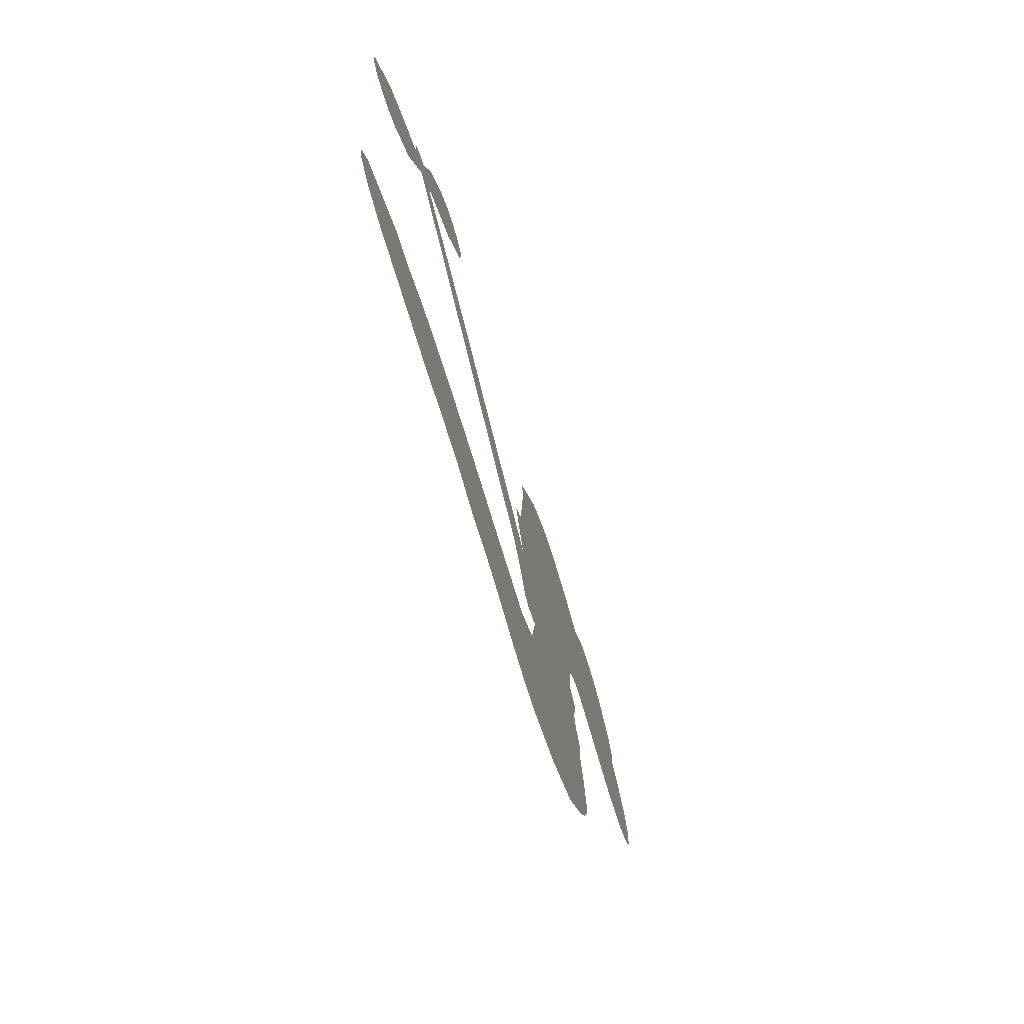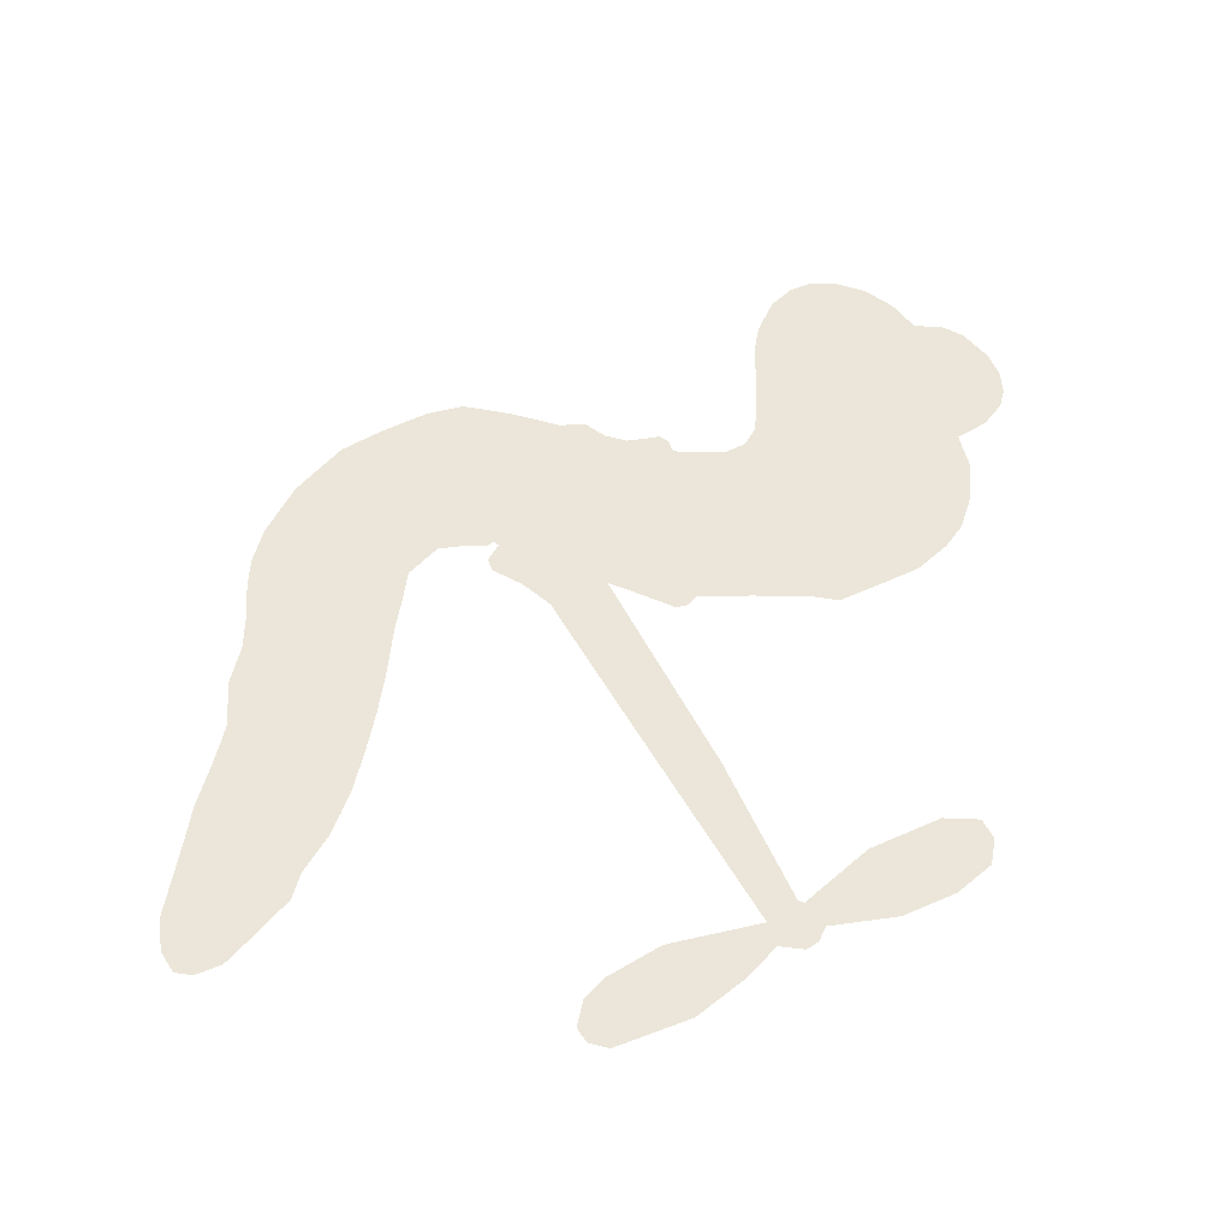
<metadata>
{"format":"obj","ext":"obj","renderer":"f3d","projection":"perspective","resolution":1024,"background":"white","views":[{"elev":-73.2,"azim":106.5,"up":"+Y"},{"elev":56.0,"azim":95.2,"up":"+Z"}]}
</metadata>
<code>
v -2292 1012 0.2257
v -2265 1055 0.2142
v -2228 1089 0.1893
v -2230 1130 0.1564
v -2216 1163 0.1258
v -2179 1200 0
v -2144 1219 0.102
v -2111 1224 0.135
v -2083 1219 0.1547
v -2049 1197 0.1819
v -2018 1157 0.2241
v -1968 1175 0.2597
v -1905 1175 0.2811
v -1856 1164 0.2947
v -1820 1143 0.3046
v -1776 1104 0.3194
v -1711 995 0.357
v -1715 953.2 0.3705
v -1699 794.4 0.4716
v -1684 783.8 0.486
v -1679 767.2 0.5
v -1712 668.3 0.5272
v -1434 847.1 0.6118
v -1238 958.1 0.6795
v -1235 966.7 0.6864
v -1321 1047 0.7179
v -1376 1141 0.7338
v -1379 1193 0.7382
v -1352 1211 0.741
v -1313 1207 0.75
v -1268 1163 0.73
v -1228 1092 0.7164
v -1204 995.9 0.6913
v -1182 988.1 0.6867
v -1169 972.8 0.6845
v -1170 935.3 0.6806
v -1123 899.2 0.6797
v -1064 838.4 0.6797
v -1013 737.1 0.6797
v -1018 706.9 0.6797
v -1037 692.1 0.6797
v -1075 697.3 0.6797
v -1107 721.1 0.6797
v -1160 790.8 0.6797
v -1203 920.5 0.6784
v -1668 592.3 0.5463
v -1719 503.6 0.5748
v -1736 495.8 0.5774
v -1762 508.1 0.5876
v -1768 500.1 0.6008
v -1760 492.2 0.6103
v -1748 422 0.669
v -1702 387 0.7013
v -1606 380.8 0.6935
v -1348 361.5 0.5832
v -1278 342.8 0.546
v -1219 315.1 0.5055
v -1180 307.7 0.4795
v -1082 238.2 0.3786
v -1063 203.3 0.324
v -1065 176.9 0.25
v -1092 155.7 0.3476
v -1138 144.9 0.4048
v -1305 157.7 0.5381
v -1433 178 0.6229
v -1499 167.4 0.662
v -1557 175.8 0.6969
v -1662 163.9 0.7854
v -1705 162.8 0.8353
v -1756 171.6 1
v -1835 203 0.7852
v -1912 258.3 0.7241
v -1991 373.8 0.6592
v -2010 425.6 0.64
v -1987 570.2 0.5732
v -1993 608.8 0.5548
v -1973 640.7 0.5366
v -1967 672.7 0.5138
v -1979 720 0.488
v -1972 733.9 0.4836
v -1956 740.2 0.475
v -1952 754.5 0.4601
v -1959 818.1 0.3966
v -1977 846.4 0.3579
v -2006 859.4 0.3262
v -2158 849.7 0.2586
v -2200 853 0.2511
v -2252 871.1 0.2439
v -2284 898.6 0.2394
v -2299 925.2 0.2368
v -2302 968.2 0.2319
v -1435 756 0.5994
v -1221 956.3 0.682
v -1933 739.8 0.4707
v -1786 512.2 0.5938
v -1756 457.3 0.6381
v -1959 718.1 0.4874
v -1710 767.9 0.4858
v -1698 549.5 0.5622
v -1319 838.2 0.6359
v -1216 977.4 0.688
v -1261 879.4 0.6569
v -1232 899.9 0.6682
v -1973 697 0.4976
v -1769 531.7 0.5788
v -1278 1007 0.7066
v -1194 960.4 0.6836
v -1242 1002 0.6984
v -1099 192.7 0.3594
v -1049 727.6 0.6797
v -1921 784.6 0.4356
v -1784 485.4 0.6142
v -1948 692.5 0.5014
v -2245 936.7 0.2382
v -2106 1172 0.1552
v -1975 894.5 0.3324
v -1695 718.9 0.5019
v -1737 524.3 0.574
v -1336 902.6 0.6416
v -1287 930.3 0.6585
v -1821 546 0.5787
v -1760 794 0.4567
v -1930 649.4 0.5268
v -1925 857.4 0.378
v -1744 563.5 0.5604
v -1233 929.3 0.6737
v -1841 496.9 0.6088
v -1260 913.8 0.6633
v -1289 897.2 0.6528
v -1947 599.2 0.5563
v -1208 246.2 0.4835
v -1181 855.7 0.6798
v -1343 1169 0.7367
v -1216 1044 0.7065
v -1038 787.7 0.6797
v -2164 1122 0.1614
v -1290 858.8 0.6462
v -1203 281.5 0.4878
v -1172 894.9 0.6796
v -1272 276.4 0.5314
v -1130 273.3 0.436
v -1168 256.1 0.4558
v -1876 1089 0.2996
v -1684 239.5 0.7746
v -2258 981.3 0.2303
v -2174 917.7 0.2508
v -2145 1179 0.111
v -1854 735.7 0.4757
v -1824 432.3 0.6496
v -1348 1094 0.7265
v -1255 1040 0.709
v -2199 1111 0.1686
v -2173 1050 0.2103
v -2171 1086 0.189
v -2104 1064 0.2197
v -2130 1096 0.1922
v -1221 151.8 0.4788
v -1130 227.1 0.4135
v -1855 1123 0.2993
v -1789 977 0.3529
v -1684 199.2 0.8021
v -2177 881.7 0.2536
v -2084 856.3 0.2803
v -2216 903.2 0.2454
v -1893 750.1 0.4638
v -1785 435.2 0.6517
v -1790 382.3 0.6851
v -2140 1064 0.2092
v -2128 1003 0.2398
v -2066 1114 0.2106
v -2125 1136 0.1665
v -1902 1128 0.2852
v -1824 1082 0.3145
v -1748 975.6 0.3597
v -1610 172.2 0.7377
v -1733 217.4 0.8371
v -1903 702.7 0.4939
v -1847 813.6 0.4282
v -2094 1095 0.2071
v -2047 1065 0.2406
v -1744 1049 0.3381
v -1921 821.2 0.4059
v -1652 219.8 0.7629
v -1622 279 0.7213
v -1880 788.9 0.4387
v -1766 1013 0.3449
v -1708 872.1 0.4135
v -1887 832.5 0.4069
v -1790 1051 0.329
v -1857 906.9 0.3697
v -1777 907.1 0.3864
v -1884 873.5 0.3811
v -1752 938 0.3747
v -1829 863.8 0.4007
v -1919 922.3 0.3427
v -1712 912.1 0.3907
v -1915 889.6 0.3617
v -1744 888.3 0.4009
v -1783 866.2 0.408
v -1745 849.4 0.4239
v -1783 826.1 0.4322
v -1704 832.9 0.4395
v -1810 786.3 0.4521
v -1737 819.3 0.4445
v -1956 867.2 0.3566
v -1819 517.9 0.5947
v -1853 528.6 0.5908
v -1871 587.4 0.5591
v -1906 493.2 0.6117
v -1305 1170 0.7369
v -1323 1130 0.7299
v -1303 1089 0.722
v -2197 973.2 0.2361
v -2207 938.5 0.2418
v -1776 700.3 0.5029
v -2220 1044 0.211
v -2046 916.7 0.2908
v -1747 388.9 0.6893
v -1754 327.5 0.7251
v -1726 356.9 0.7096
v -1768 356.5 0.705
v -1838 341.8 0.7037
v -1797 331.4 0.7171
v -1684 309.8 0.7315
v -1836 276.6 0.7473
v -1715 328 0.7248
v -1735 280.4 0.7615
v -1666 351.6 0.71
v -1827 309.5 0.7274
v -1953 314 0.6901
v -1787 283 0.7569
v -2062 1156 0.1933
v -2090 1139 0.1846
v -1936 1150 0.2717
v -1979 1130 0.2538
v -1941 1108 0.2745
v -1988 1076 0.2617
v -1798 1123 0.3118
v -1827 1113 0.3078
v -1727 185.8 0.8842
v -1785 212.2 0.8518
v -2071 1017 0.2505
v -1760 1076 0.3281
v -1862 1012 0.3236
v -1906 612.9 0.5464
v -1914 567.2 0.5721
v -1844 652.5 0.5222
v -1887 651.1 0.5242
v -1862 621.9 0.5395
v -1816 592.1 0.5533
v -1935 422.9 0.6463
v -1287 1057 0.7155
v -1265 1088 0.7185
v -1248 1128 0.7232
v -1285 1130 0.7269
v -2229 965 0.2347
v -2223 1005 0.2253
v -2181 1011 0.2266
v -1739 704.8 0.5093
v -1782 750.2 0.4783
v -2201 1071 0.1974
v -2014 893.5 0.3121
v -2001 937.8 0.3038
v -2046 858.2 0.2987
v -2123 894.6 0.2655
v -2070 889.1 0.2851
v -2094 927.5 0.2703
v -2061 966.9 0.2714
v -1720 249.9 0.7878
v -1690 274.9 0.7543
v -1764 250.1 0.7952
v -1808 245.8 0.7847
v -1634 318.9 0.7124
v -1472 376.7 0.6428
v -1620 350.7 0.7002
v -1585 323 0.6932
v -1538 380.4 0.6703
v -1573 283.8 0.6962
v -1592 249.1 0.7136
v -1496 311.9 0.6548
v -1574 355.2 0.6848
v -1630 246.8 0.7373
v -1572 213.9 0.7058
v -1541 308.1 0.6767
v -1525 344.4 0.666
v -1523 209.3 0.6752
v -1479 343 0.6458
v -1508 261.8 0.6647
v -1416 297.4 0.6146
v -1550 251.9 0.6883
v -1409 370.2 0.6131
v -1454 314.1 0.6342
v -1469 279.1 0.6426
v -1418 335 0.6166
v -1462 226.1 0.6397
v -1360 312.8 0.5857
v -1654 384.7 0.7027
v -2021 1114 0.2353
v -2074 1048 0.2374
v -2104 1032 0.2343
v -2042 1033 0.2548
v -2013 1052 0.2592
v -2035 995.6 0.2708
v -1952 1023 0.2913
v -2006 1018 0.2734
v -1992 978 0.2928
v -1955 949.2 0.3173
v -1953 917.9 0.3315
v -1903 973.7 0.3253
v -1951 986.2 0.3044
v -1831 1042 0.3226
v -1871 1050 0.3098
v -1821 1003 0.337
v -1919 1065 0.291
v -1906 1022 0.3071
v -1854 967.2 0.3424
v -1880 552.9 0.5786
v -1910 530.2 0.5919
v -2002 497.7 0.6113
v -1953 542.4 0.5866
v -1995 534.4 0.5936
v -1970 510.7 0.6036
v -1970 459.2 0.628
v -1841 571.1 0.5663
v -1787 565.9 0.5645
v -1765 601.1 0.5454
v -1972 410.1 0.6483
v -1878 314.7 0.7103
v -2256 1020 0.2217
v -1726 736.5 0.4951
v -1819 749.5 0.472
v -1846 773.9 0.4535
v -1820 702.8 0.4968
v -1748 766 0.4769
v -2121 853.3 0.2675
v -2035 945 0.2876
v -2092 989.2 0.2543
v -2124 961.1 0.2533
v -2159 980 0.2406
v -1486 200.4 0.6543
v -1424 254.2 0.6182
v -2021 1084 0.2449
v -1953 1077 0.2761
v -1884 942.1 0.3446
v -1931 462.7 0.6271
v -1882 435.2 0.6437
v -2006 461.5 0.6271
v -1720 588.2 0.5475
v -1707 620.5 0.5353
v -1806 627.5 0.5342
v -1764 644.5 0.5264
v -1760 732 0.4925
v -1861 693 0.4999
v -2137 928.3 0.2572
v -1421 215.3 0.6153
v -1368 169 0.5793
v -1349 235.9 0.5739
v -1401 173.8 0.6006
v -1379 207.1 0.5895
v -1337 196.7 0.5625
v -1387 241.1 0.5968
v -1365 274.2 0.5858
v -1292 228.3 0.538
v -1319 285.7 0.561
v -1292 310.1 0.5482
v -1254 305.1 0.525
v -1312 352.5 0.5649
v -1552 674 0.5668
v -1573 757.5 0.5732
v -1739 658.2 0.5228
v -1800 665.8 0.5162
v -1300 193.3 0.5385
v -1245 200 0.5021
v -1263 155 0.5102
v -1176 207.7 0.4493
v -1327 324.2 0.569
v -1610 633.1 0.5522
v -1211 211.4 0.4787
v -1180 148.4 0.4437
v -1196 179.4 0.4618
v -1156 176.5 0.4252
v -1642 712.9 0.5547
v -1688 646.4 0.5374
v -1677 690.6 0.5441
v -1083 764.8 0.6797
v -1073 801.7 0.6797
v -1121 834.3 0.6797
v -1133 756 0.6797
v -1114 792.1 0.6797
v -2177 1158 0.1157
v -1817 467.1 0.6274
v -1857 463.2 0.6288
v -1817 900.2 0.3826
v -1801 938.1 0.3671
v -1817 833.8 0.4213
v -1873 230.4 0.7518
v -1875 268.4 0.7348
v -1380 343.7 0.5978
v -1934 365.9 0.6725
v -1886 358.6 0.685
v -1846 387.2 0.6748
v -1907 392.8 0.6639
v -1818 402.7 0.6685
v -1877 404.2 0.6614
v -1319 252.6 0.5572
v -1250 240.5 0.5116
v -1236 271 0.5075
v -1638 668.1 0.5506
v -1639 612.7 0.5468
v -1595 673.9 0.5592
v -1607 735.2 0.564
v -1493 715 0.5828
v -1573 710.2 0.5674
v -1522 694.5 0.5747
v -1503 802.3 0.5922
v -1532 738.7 0.5786
v -1493 759.3 0.5888
v -1538 779.9 0.5826
v -1464 735.5 0.591
v -1093 868.8 0.6797
v -1144 866.2 0.6797
v -1170 823.2 0.6797
v -1838 937.1 0.3594
v -1972 343.6 0.6737
v -1917 328.7 0.6931
v -1933 285.7 0.7075
v -1900 291.5 0.7149
v -1656 640.7 0.545
v -1385 874.8 0.6259
v -1347 865.2 0.6334
v -1377 797.1 0.6169
v -1348 817.7 0.6262
v -1383 835.8 0.6213
v -1415 811.4 0.6111
v -1469 824.7 0.6019
v -1462 785.3 0.5981
v -1609 217.8 0.7309
v -1639 189 0.7601
f 112 206 391
f 186 160 174
f 75 130 76
f 203 122 201
f 105 121 206
f 45 107 93
f 51 50 112
f 123 78 77
f 89 88 114
f 125 118 99
f 1 91 145
f 162 164 87
f 25 108 106
f 43 42 110
f 80 79 97
f 126 93 24
f 58 138 142
f 179 299 180
f 128 129 102
f 105 125 325
f 52 166 167
f 143 159 172
f 240 176 70
f 142 138 131
f 176 240 161
f 223 231 219
f 59 158 109
f 95 112 50
f 117 21 98
f 113 94 97
f 97 104 113
f 104 78 113
f 349 383 22
f 166 112 391
f 105 95 49
f 74 73 327
f 51 112 96
f 82 94 111
f 107 34 101
f 52 218 53
f 323 345 322
f 203 260 122
f 90 89 114
f 167 221 218
f 145 256 257
f 91 90 114
f 298 232 170
f 98 19 334
f 282 183 437
f 77 76 130
f 4 3 152
f 152 5 4
f 56 365 366
f 45 126 103
f 115 9 8
f 8 7 147
f 45 139 36
f 106 151 252
f 147 7 6
f 381 158 375
f 114 145 91
f 246 208 245
f 136 154 156
f 10 9 115
f 19 122 334
f 205 83 124
f 17 174 18
f 84 205 116
f 165 111 94
f 182 83 111
f 162 146 164
f 239 15 159
f 206 207 127
f 129 137 102
f 236 234 235
f 350 250 326
f 172 159 14
f 180 302 342
f 126 45 93
f 322 318 320
f 239 238 15
f 211 150 212
f 5 152 390
f 136 152 154
f 25 93 101
f 31 30 210
f 107 45 36
f 124 192 197
f 161 183 144
f 119 430 137
f 120 119 129
f 296 364 376
f 359 361 355
f 287 274 285
f 363 373 406
f 276 285 281
f 50 49 95
f 53 218 220
f 275 54 297
f 49 48 118
f 126 128 103
f 274 287 294
f 58 57 138
f 78 123 113
f 407 406 131
f 118 105 49
f 375 158 142
f 68 161 69
f 61 109 62
f 421 139 132
f 109 60 59
f 166 52 96
f 423 394 160
f 60 109 61
f 348 349 351
f 85 84 116
f 141 58 142
f 162 87 86
f 43 110 385
f 134 32 151
f 386 385 135
f 110 42 41
f 110 135 385
f 102 103 128
f 57 366 407
f 40 110 41
f 40 39 110
f 421 387 420
f 119 137 129
f 141 158 59
f 37 36 139
f 105 206 95
f 47 118 48
f 94 81 97
f 95 206 112
f 430 433 432
f 432 100 430
f 413 416 369
f 82 81 94
f 177 165 94
f 98 20 19
f 98 21 20
f 97 79 104
f 63 62 109
f 108 151 106
f 117 330 259
f 210 133 211
f 93 107 101
f 83 82 111
f 259 22 117
f 348 99 46
f 47 99 118
f 24 93 25
f 132 139 45
f 35 34 107
f 126 24 128
f 101 34 33
f 118 125 105
f 130 123 77
f 115 8 147
f 128 24 120
f 108 101 33
f 27 133 28
f 108 33 134
f 255 253 254
f 185 111 165
f 28 133 29
f 133 30 29
f 129 128 120
f 110 39 135
f 159 15 14
f 145 114 256
f 193 160 394
f 101 108 25
f 389 388 385
f 36 35 107
f 168 154 153
f 81 80 97
f 372 373 363
f 151 108 134
f 214 114 164
f 145 257 329
f 163 265 335
f 179 233 171
f 390 6 5
f 147 390 171
f 113 123 177
f 177 123 248
f 209 346 392
f 397 396 225
f 261 154 152
f 27 150 211
f 253 252 151
f 152 136 390
f 3 2 216
f 168 169 300
f 261 152 3
f 168 156 154
f 261 153 154
f 234 236 172
f 179 156 155
f 147 171 115
f 64 374 372
f 375 380 381
f 141 142 158
f 142 131 375
f 172 14 13
f 143 173 239
f 308 205 197
f 196 198 187
f 283 175 67
f 161 144 176
f 264 266 163
f 214 146 213
f 85 262 264
f 262 85 116
f 114 88 164
f 87 164 88
f 177 94 113
f 332 148 331
f 112 166 96
f 166 149 403
f 346 209 345
f 223 219 221
f 169 168 153
f 155 156 168
f 265 162 86
f 162 265 146
f 179 180 170
f 11 10 232
f 136 156 171
f 171 156 179
f 12 234 13
f 172 13 234
f 173 311 189
f 189 311 313
f 16 173 189
f 200 198 199
f 288 280 284
f 183 282 144
f 270 184 224
f 70 176 241
f 245 248 123
f 148 165 177
f 188 194 192
f 188 182 185
f 179 155 299
f 179 170 233
f 299 300 242
f 301 302 180
f 188 192 124
f 17 181 186
f 83 182 124
f 438 161 68
f 437 283 279
f 288 290 286
f 220 226 228
f 332 165 148
f 188 185 178
f 17 186 174
f 189 186 181
f 174 193 18
f 185 182 111
f 202 187 200
f 182 188 124
f 16 189 243
f 311 173 312
f 189 313 186
f 194 190 192
f 18 193 196
f 194 188 178
f 190 195 197
f 160 193 174
f 198 196 193
f 122 204 201
f 393 194 199
f 160 313 316
f 304 314 343
f 190 197 192
f 198 193 191
f 197 195 308
f 199 191 393
f 198 191 199
f 395 194 178
f 198 200 187
f 201 200 199
f 204 19 202
f 395 199 194
f 201 395 203
f 332 178 185
f 204 202 200
f 260 331 333
f 201 204 200
f 19 204 122
f 83 205 84
f 197 205 124
f 207 206 121
f 206 127 391
f 324 317 207
f 130 320 246
f 250 350 249
f 123 130 245
f 127 207 209
f 207 121 324
f 30 133 210
f 133 27 211
f 150 26 212
f 210 211 255
f 252 212 26
f 253 255 212
f 146 354 339
f 258 153 216
f 146 214 164
f 256 214 213
f 353 247 333
f 348 46 349
f 2 1 329
f 216 257 258
f 307 263 308
f 354 267 338
f 52 167 218
f 221 220 218
f 221 167 223
f 269 270 227
f 219 226 220
f 53 220 228
f 167 222 223
f 219 220 221
f 402 400 404
f 328 225 229
f 222 229 223
f 269 227 271
f 226 227 224
f 224 273 228
f 397 72 396
f 71 70 241
f 227 226 219
f 226 224 228
f 223 229 231
f 144 269 176
f 273 224 184
f 297 53 228
f 399 251 327
f 231 229 225
f 400 402 399
f 426 427 425
f 71 241 272
f 219 231 227
f 10 115 232
f 233 115 171
f 170 232 233
f 115 233 232
f 11 235 12
f 234 12 235
f 11 232 298
f 236 143 172
f 235 11 298
f 235 237 343
f 299 301 180
f 237 302 304
f 143 239 159
f 173 16 238
f 173 238 239
f 70 69 240
f 161 240 69
f 176 269 271
f 271 231 272
f 338 268 337
f 262 263 217
f 314 312 143
f 189 181 243
f 316 313 244
f 246 245 130
f 249 248 245
f 319 322 321
f 318 207 317
f 250 249 208
f 215 260 333
f 249 245 208
f 248 247 353
f 250 208 324
f 247 248 249
f 325 250 324
f 325 326 250
f 230 399 424
f 400 222 401
f 106 252 26
f 253 151 32
f 255 254 31
f 212 252 253
f 210 255 31
f 253 32 254
f 212 255 211
f 214 256 114
f 257 256 213
f 257 213 258
f 216 2 329
f 339 258 213
f 169 153 258
f 330 117 98
f 326 351 350
f 331 260 203
f 259 330 352
f 3 216 261
f 153 261 216
f 263 262 116
f 266 264 262
f 310 304 305
f 301 242 303
f 265 266 267
f 266 262 217
f 267 266 217
f 265 163 266
f 268 267 217
f 268 338 267
f 263 336 217
f 268 303 337
f 270 269 144
f 227 231 271
f 270 144 282
f 227 270 224
f 272 231 225
f 176 271 241
f 272 225 396
f 241 271 272
f 184 278 276
f 228 273 275
f 276 284 285
f 285 274 277
f 273 276 275
f 284 276 278
f 184 276 273
f 54 275 281
f 175 283 437
f 276 281 275
f 279 184 282
f 278 184 279
f 437 279 282
f 290 288 284
f 376 398 296
f 277 54 281
f 282 184 270
f 438 183 161
f 66 286 67
f 67 286 283
f 279 290 278
f 284 280 285
f 285 280 287
f 277 281 285
f 340 65 295
f 278 290 284
f 292 287 280
f 294 287 292
f 340 286 66
f 341 293 295
f 292 280 293
f 358 359 355
f 279 283 290
f 286 290 283
f 293 280 288
f 291 294 398
f 294 292 289
f 295 293 288
f 289 292 293
f 294 289 296
f 294 291 274
f 340 288 286
f 293 341 289
f 361 362 341
f 365 376 364
f 342 170 180
f 275 297 228
f 237 235 298
f 300 299 155
f 301 299 242
f 168 300 155
f 337 300 169
f 242 337 303
f 342 302 237
f 305 301 303
f 311 312 244
f 336 303 268
f 307 310 306
f 301 305 302
f 305 303 306
f 303 336 306
f 304 302 305
f 307 306 263
f 305 306 310
f 308 263 116
f 307 195 309
f 308 116 205
f 195 307 308
f 309 344 316
f 309 244 315
f 307 309 310
f 315 310 309
f 312 173 143
f 313 311 244
f 314 143 236
f 315 312 314
f 244 309 316
f 186 313 160
f 343 314 236
f 315 314 304
f 315 304 310
f 244 312 315
f 344 309 195
f 393 394 423
f 208 246 317
f 318 317 246
f 75 320 130
f 207 318 209
f 323 251 345
f 320 318 246
f 320 321 322
f 322 319 323
f 320 75 321
f 318 322 209
f 347 74 323
f 327 323 74
f 317 324 208
f 325 324 121
f 105 325 121
f 326 325 125
f 348 326 125
f 350 247 249
f 230 425 399
f 323 327 251
f 427 397 328
f 73 399 327
f 145 329 1
f 216 329 257
f 334 330 98
f 215 352 260
f 332 331 203
f 331 148 333
f 178 332 203
f 332 185 165
f 353 333 148
f 371 247 350
f 122 260 334
f 334 260 352
f 336 263 306
f 265 86 335
f 268 217 336
f 300 337 242
f 337 169 338
f 169 258 339
f 265 354 146
f 146 339 213
f 169 339 338
f 65 340 66
f 288 340 295
f 65 355 295
f 341 295 355
f 237 298 342
f 170 342 298
f 235 343 236
f 304 343 237
f 195 190 344
f 423 344 190
f 346 345 251
f 322 345 209
f 399 425 400
f 391 392 149
f 99 348 125
f 323 319 347
f 413 410 368
f 259 370 22
f 215 351 370
f 326 348 351
f 371 333 247
f 370 351 349
f 371 215 333
f 259 352 215
f 334 352 330
f 148 177 353
f 248 353 177
f 267 354 265
f 339 354 338
f 360 363 357
f 289 341 362
f 357 359 360
f 358 356 359
f 364 140 365
f 360 359 356
f 355 65 358
f 361 359 357
f 356 64 360
f 364 405 140
f 361 357 362
f 355 361 341
f 357 363 405
f 289 362 296
f 360 64 372
f 374 157 373
f 296 362 364
f 362 357 405
f 366 365 140
f 398 376 55
f 366 140 407
f 56 366 57
f 417 415 418
f 365 56 367
f 428 384 383
f 22 370 349
f 215 370 259
f 350 351 371
f 215 371 351
f 373 157 380
f 363 360 372
f 378 375 131
f 373 378 406
f 372 374 373
f 381 380 379
f 365 367 376
f 55 376 367
f 377 410 408
f 46 383 349
f 406 378 131
f 373 380 378
f 63 381 379
f 380 375 378
f 157 379 380
f 63 109 381
f 158 381 109
f 408 382 384
f 22 383 384
f 386 135 38
f 377 408 428
f 428 46 409
f 385 386 389
f 387 386 38
f 389 44 388
f 421 420 37
f 422 44 387
f 386 387 389
f 43 385 388
f 44 389 387
f 171 390 136
f 6 390 147
f 392 391 127
f 166 391 149
f 209 392 127
f 149 392 346
f 394 393 191
f 190 194 393
f 193 394 191
f 423 160 316
f 203 395 178
f 199 395 201
f 272 396 71
f 222 328 229
f 328 397 225
f 291 398 55
f 294 296 398
f 400 328 222
f 401 222 167
f 399 402 251
f 167 403 401
f 404 149 346
f 404 400 401
f 346 251 402
f 166 403 167
f 404 403 149
f 404 401 403
f 346 402 404
f 140 405 363
f 362 405 364
f 407 131 138
f 363 406 140
f 407 138 57
f 140 406 407
f 410 377 368
f 413 411 410
f 428 408 384
f 382 408 410
f 413 414 416
f 382 410 411
f 369 411 413
f 416 414 412
f 436 434 435
f 413 368 414
f 417 416 412
f 92 436 419
f 418 369 416
f 417 419 436
f 139 421 37
f 417 418 416
f 417 412 419
f 387 38 420
f 422 421 132
f 344 423 316
f 421 422 387
f 393 423 190
f 72 397 427
f 399 73 424
f 400 425 328
f 425 427 328
f 425 230 426
f 72 427 426
f 46 428 383
f 377 428 409
f 119 429 430
f 137 430 100
f 432 433 431
f 429 23 433
f 434 431 433
f 433 430 429
f 434 433 23
f 415 417 436
f 92 431 434
f 434 436 92
f 434 23 435
f 415 436 435
f 437 183 438
f 68 175 438
f 437 438 175

</code>
